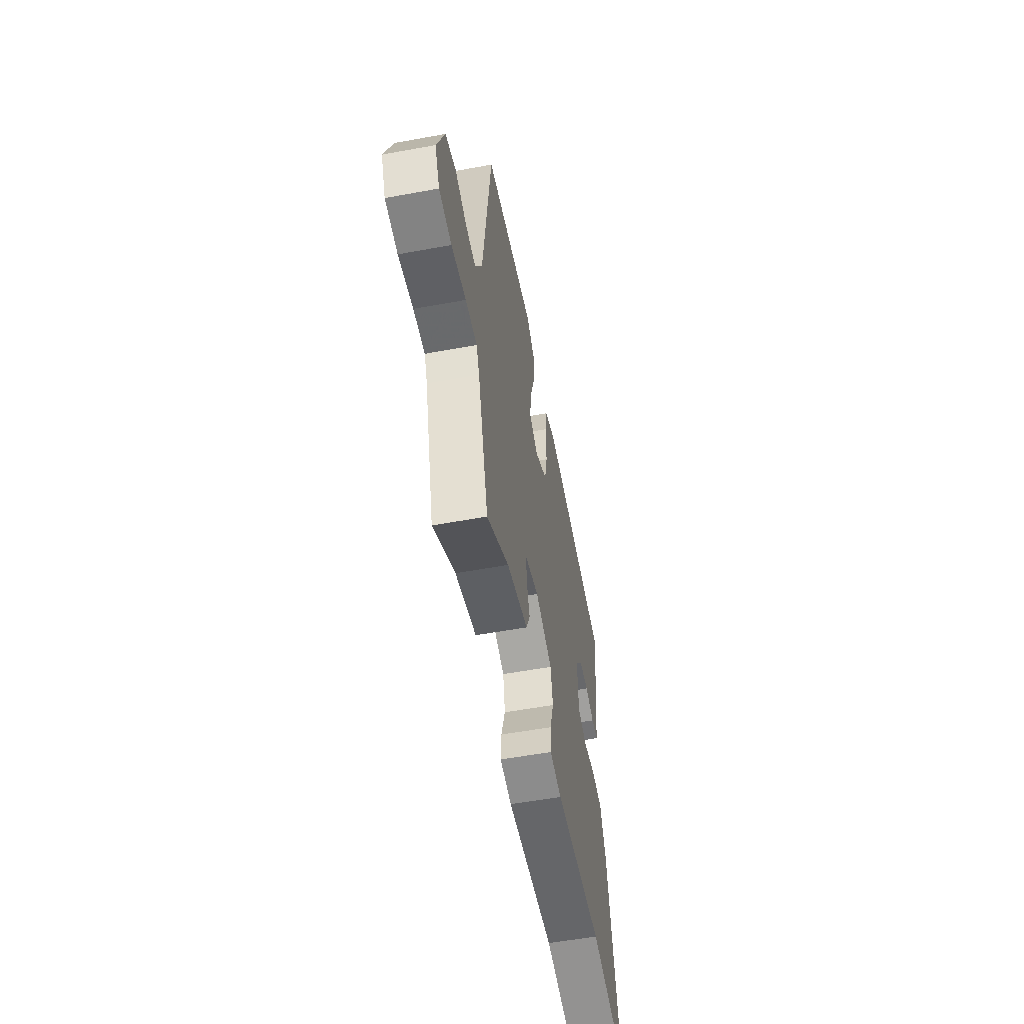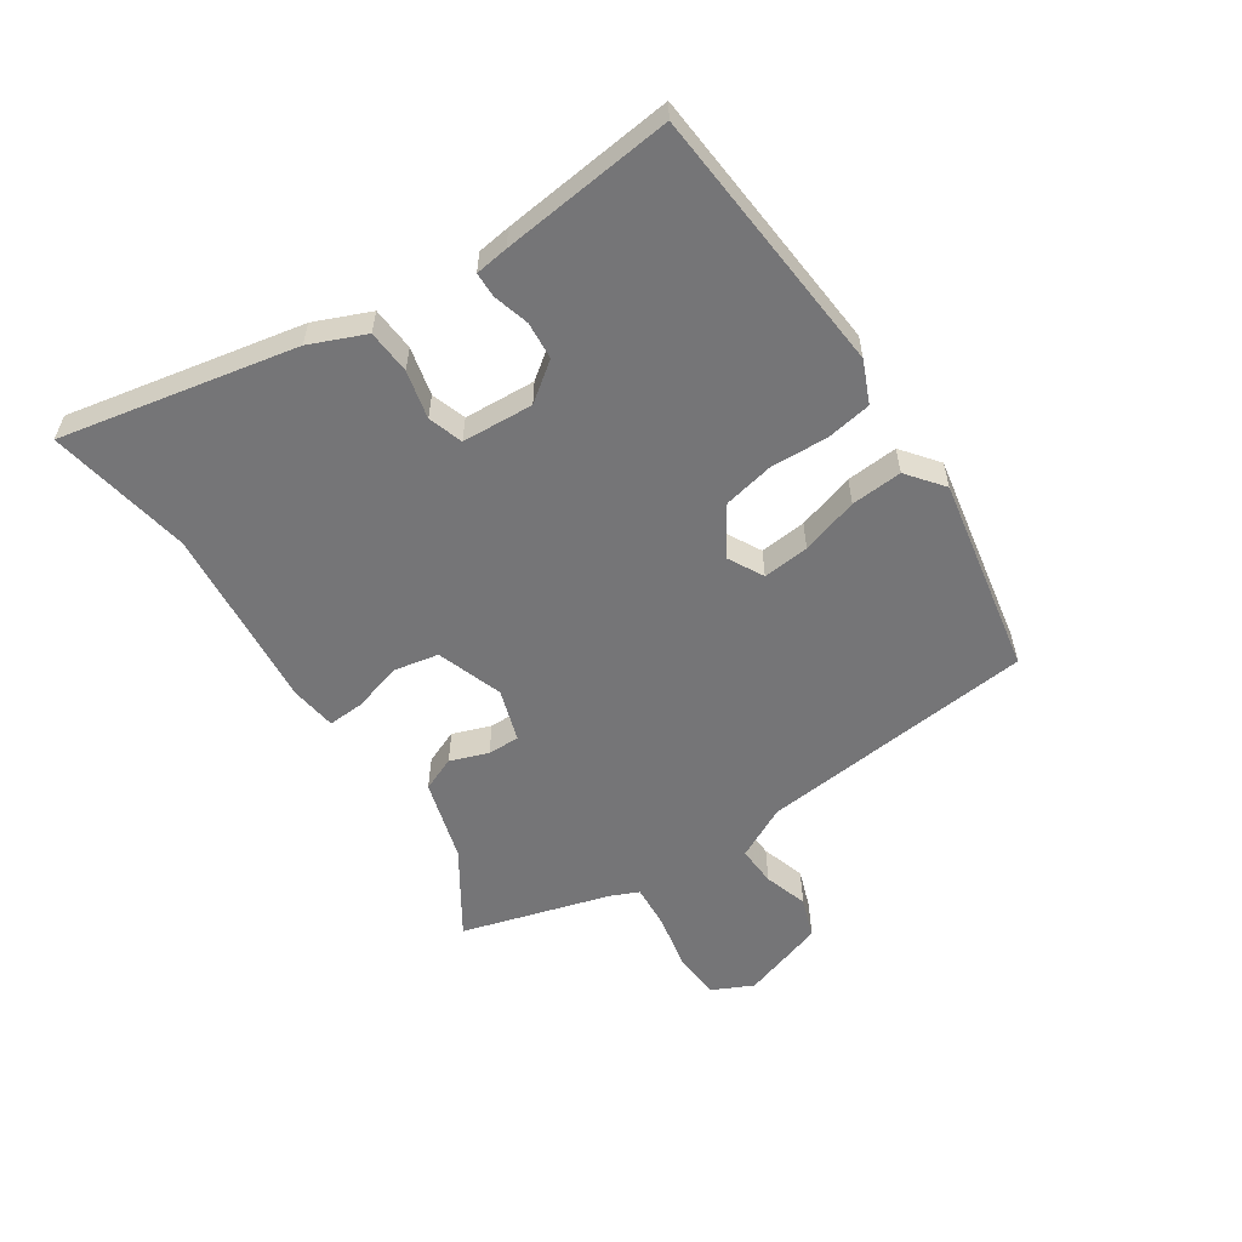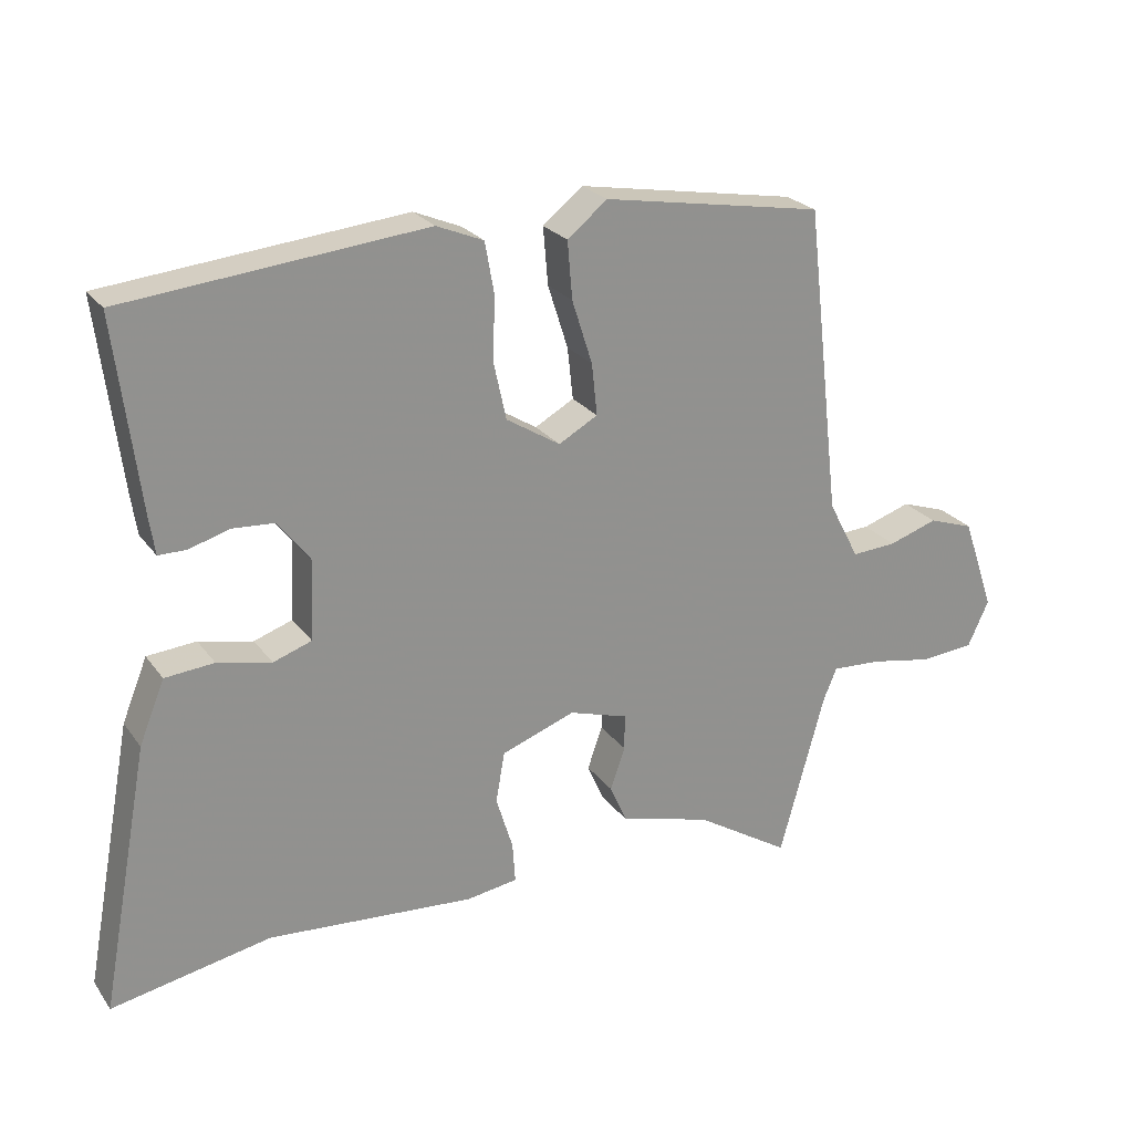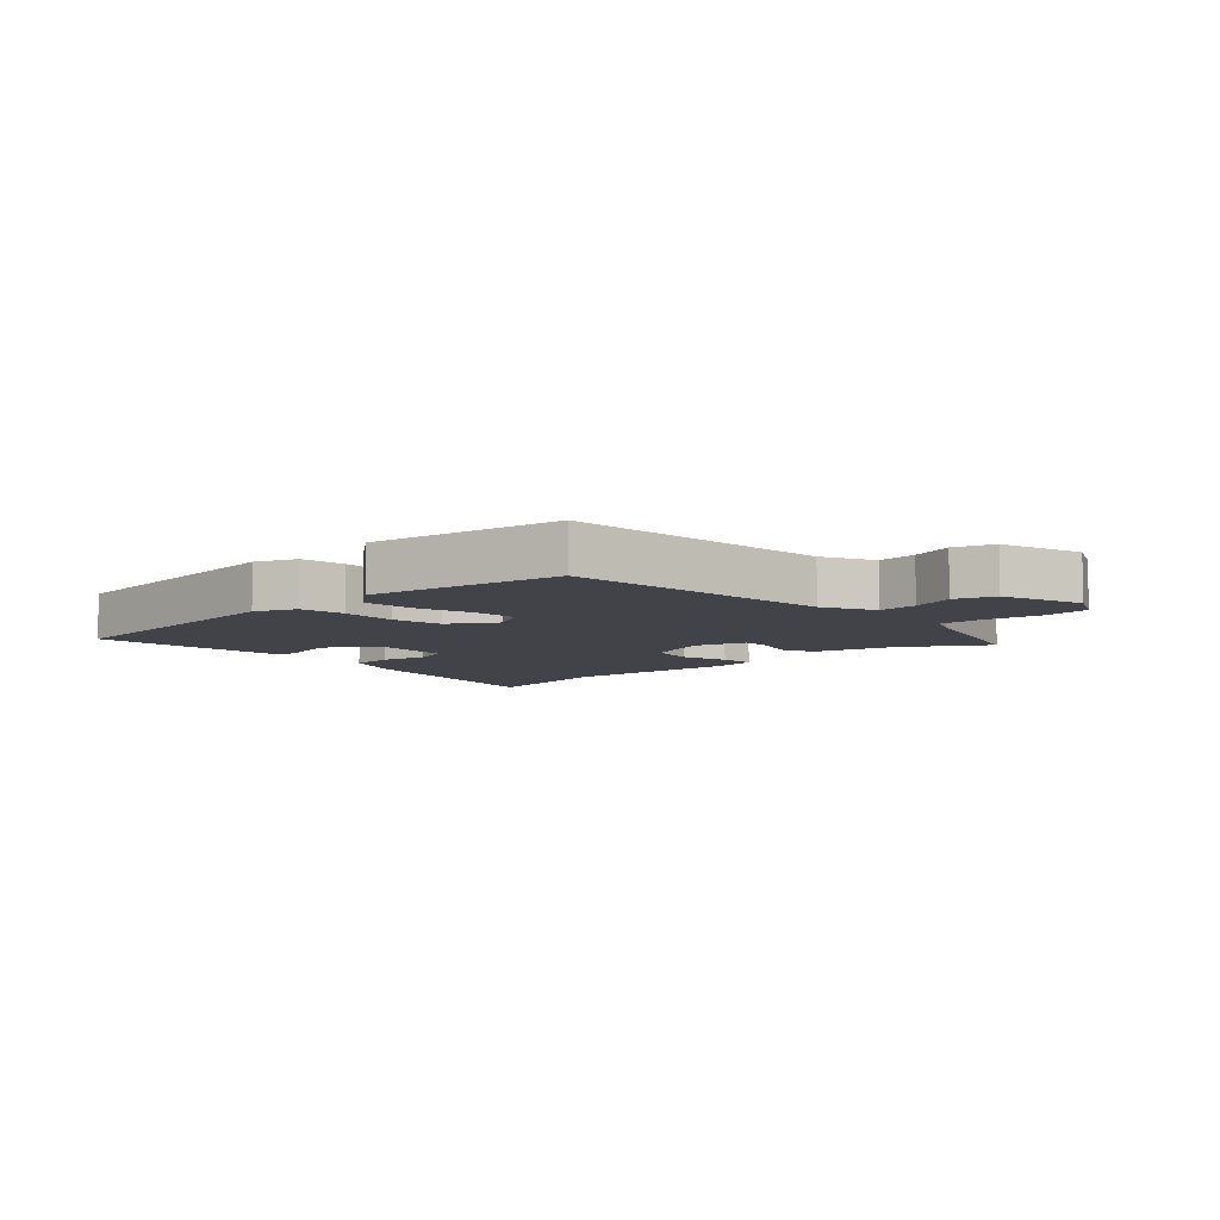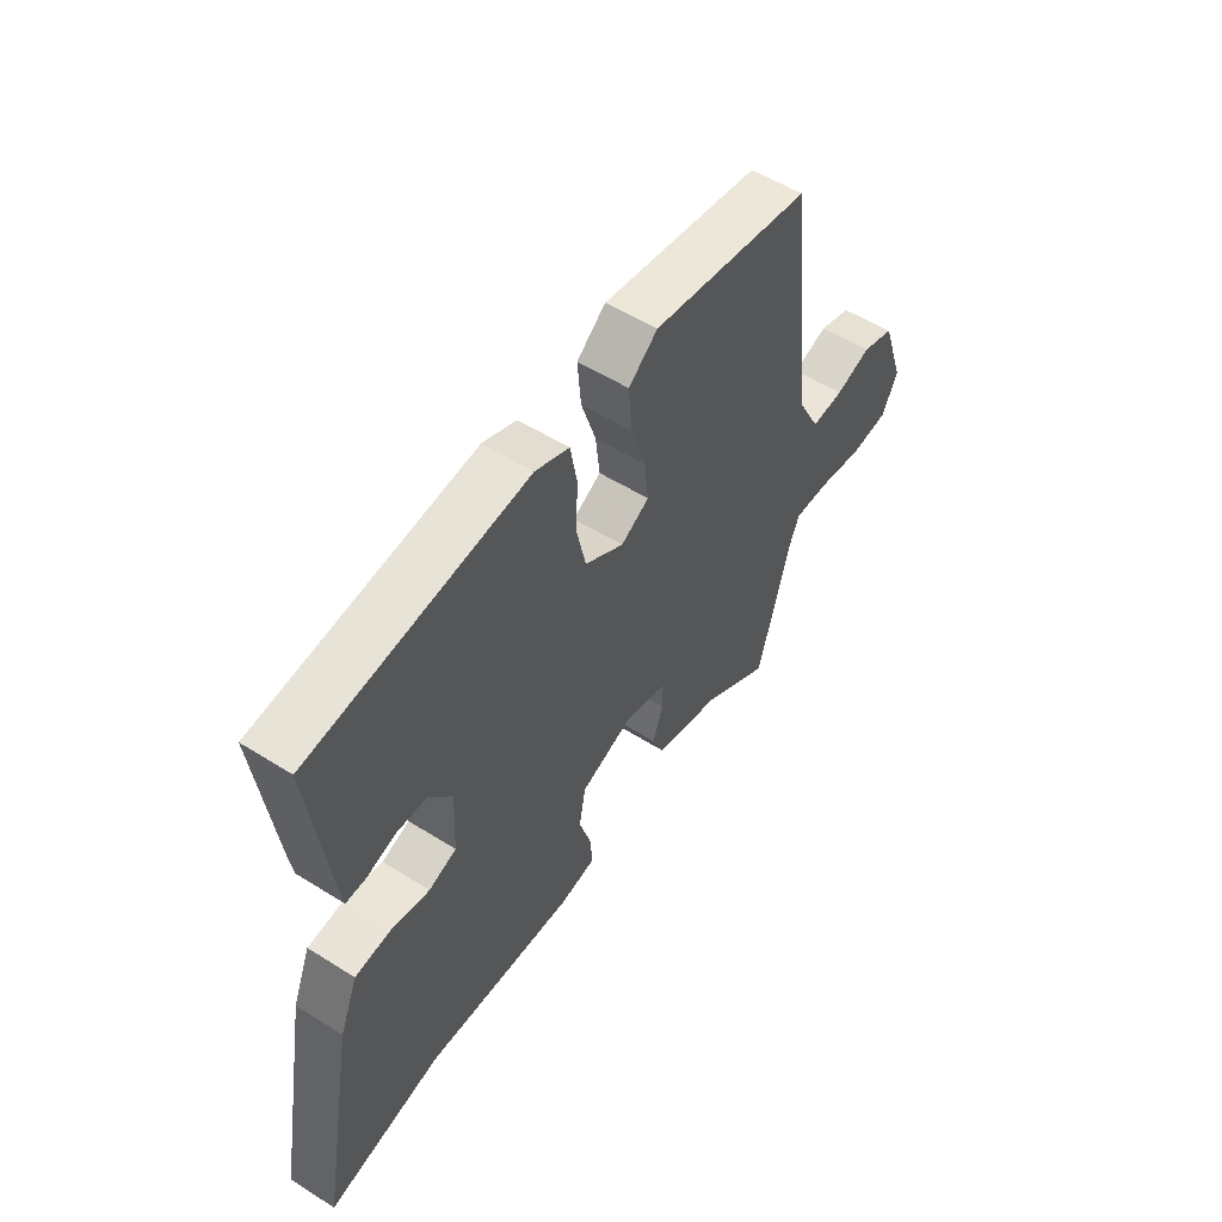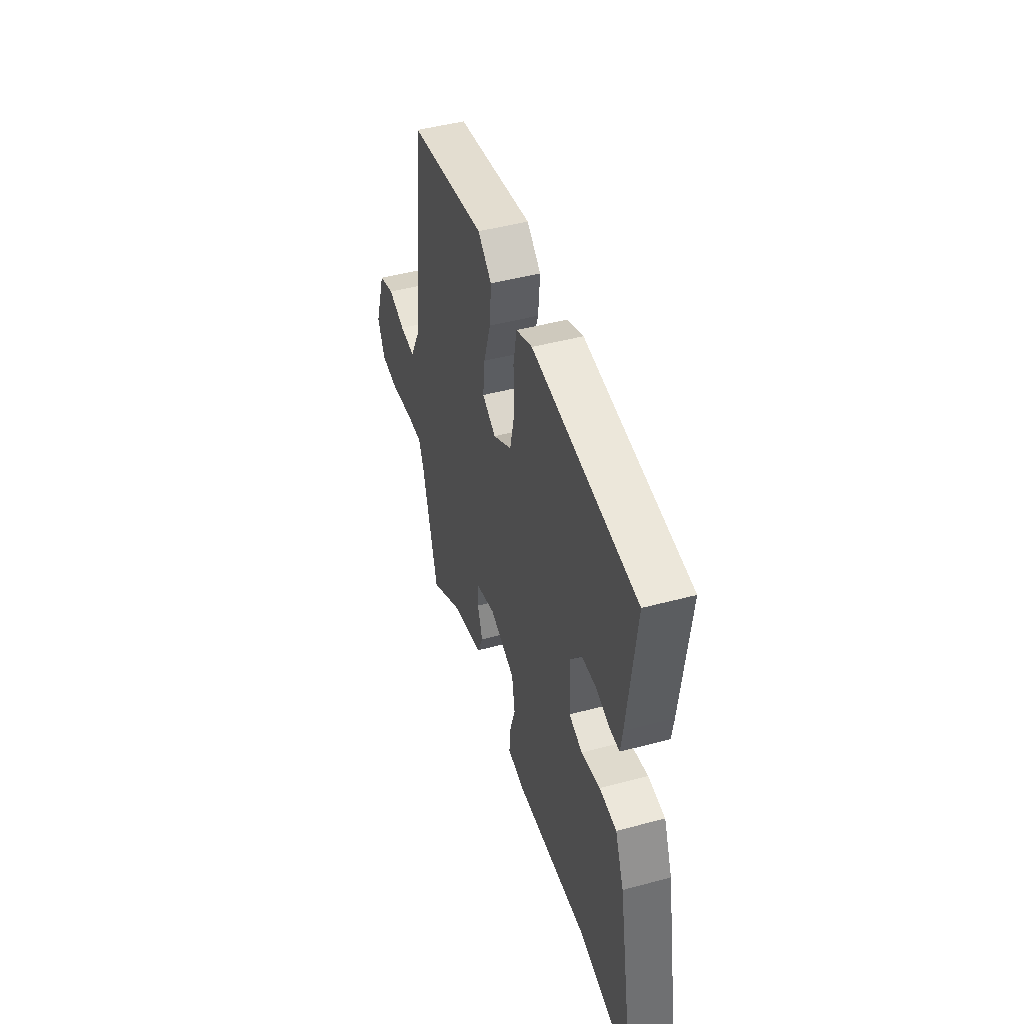
<metadata>
{"format":"obj","ext":"obj","renderer":"f3d","projection":"perspective","resolution":1024,"background":"white","views":[{"elev":-56.0,"azim":100.9,"up":"+Z"},{"elev":-56.6,"azim":-57.3,"up":"+Y"},{"elev":24.3,"azim":-27.1,"up":"+Z"},{"elev":-7.6,"azim":42.5,"up":"+Y"},{"elev":54.5,"azim":-56.3,"up":"+Z"},{"elev":46.3,"azim":-107.1,"up":"+Z"}]}
</metadata>
<code>
v 0.465 0.07 -0.551
v 0.329 0.07 -0.466
v 0.198 0.07 -0.43
v 0.174 0.07 -0.375
v 0.195 0.07 -0.314
v 0.195 0.07 -0.263
v 0.111 0.07 -0.237
v 0.006 0.07 -0.275
v -0.007 0.07 -0.347
v 0.017 0.07 -0.425
v 0.021 0.07 -0.483
v -0.052 0.07 -0.494
v -0.348 0.07 -0.471
v -0.576 0.07 -0.515
v -0.506 0.07 -0.138
v -0.47 0.07 -0.049
v -0.4 0.07 -0.043
v -0.323 0.07 -0.06
v -0.268 0.07 -0.041
v -0.263 0.07 0.073
v -0.309 0.07 0.133
v -0.369 0.07 0.137
v -0.426 0.07 0.12
v -0.466 0.07 0.12
v -0.474 0.07 0.173
v -0.508 0.07 0.447
v -0.08 0.07 0.489
v -0.013 0.07 0.461
v 0 0.07 0.388
v -0.003 0.07 0.298
v 0.015 0.07 0.216
v 0.092 0.07 0.168
v 0.148 0.07 0.199
v 0.14 0.07 0.273
v 0.111 0.07 0.364
v 0.104 0.07 0.446
v 0.161 0.07 0.492
v 0.477 0.07 0.437
v 0.528 0.07 -0.005
v 0.572 0.07 -0.089
v 0.636 0.07 -0.085
v 0.706 0.07 -0.062
v 0.771 0.07 -0.084
v 0.817 0.07 -0.218
v 0.787 0.07 -0.283
v 0.71 0.07 -0.29
v 0.62 0.07 -0.273
v 0.549 0.07 -0.269
v 0.53 0.07 -0.314
v 0.465 0 -0.551
v 0.329 0 -0.466
v 0.198 0 -0.43
v 0.174 0 -0.375
v 0.195 0 -0.314
v 0.195 0 -0.263
v 0.111 0 -0.237
v 0.006 0 -0.275
v -0.007 0 -0.347
v 0.017 0 -0.425
v 0.021 0 -0.483
v -0.052 0 -0.494
v -0.348 0 -0.471
v -0.576 0 -0.515
v -0.506 0 -0.138
v -0.47 0 -0.049
v -0.4 0 -0.043
v -0.323 0 -0.06
v -0.268 0 -0.041
v -0.263 0 0.073
v -0.309 0 0.133
v -0.369 0 0.137
v -0.426 0 0.12
v -0.466 0 0.12
v -0.474 0 0.173
v -0.508 0 0.447
v -0.08 0 0.489
v -0.013 0 0.461
v 0 0 0.388
v -0.003 0 0.298
v 0.015 0 0.216
v 0.092 0 0.168
v 0.148 0 0.199
v 0.14 0 0.273
v 0.111 0 0.364
v 0.104 0 0.446
v 0.161 0 0.492
v 0.477 0 0.437
v 0.528 0 -0.005
v 0.572 0 -0.089
v 0.636 0 -0.085
v 0.706 0 -0.062
v 0.771 0 -0.084
v 0.817 0 -0.218
v 0.787 0 -0.283
v 0.71 0 -0.29
v 0.62 0 -0.273
v 0.549 0 -0.269
v 0.53 0 -0.314
f 45 46 47
f 44 45 47
f 43 44 47
f 42 43 47
f 41 42 47
f 40 41 47 48
f 39 40 48 49
f 39 49 1
f 38 39 1
f 37 38 1
f 36 37 1
f 35 36 1
f 34 35 1
f 28 29 30
f 27 28 30
f 26 27 30
f 25 26 30
f 24 25 30
f 23 24 30
f 22 23 30
f 21 22 30 31
f 20 21 31 32
f 16 17 18
f 15 16 18
f 14 15 18
f 13 14 18
f 13 18 19
f 12 13 19
f 11 12 19
f 10 11 19
f 9 10 19
f 8 9 19 20
f 2 3 4 5
f 2 5 6
f 33 34 1 2
f 32 33 2 6
f 7 8 20 32
f 6 7 32
f 96 95 94
f 96 94 93
f 96 93 92
f 96 92 91
f 96 91 90
f 97 96 90 89
f 98 97 89 88
f 50 98 88
f 50 88 87
f 50 87 86
f 50 86 85
f 50 85 84
f 50 84 83
f 79 78 77
f 79 77 76
f 79 76 75
f 79 75 74
f 79 74 73
f 79 73 72
f 79 72 71
f 80 79 71 70
f 81 80 70 69
f 67 66 65
f 67 65 64
f 67 64 63
f 67 63 62
f 68 67 62
f 68 62 61
f 68 61 60
f 68 60 59
f 68 59 58
f 69 68 58 57
f 54 53 52 51
f 55 54 51
f 51 50 83 82
f 55 51 82 81
f 81 69 57 56
f 81 56 55
f 1 50 51 2
f 2 51 52 3
f 3 52 53 4
f 4 53 54 5
f 5 54 55 6
f 6 55 56 7
f 7 56 57 8
f 8 57 58 9
f 9 58 59 10
f 10 59 60 11
f 11 60 61 12
f 12 61 62 13
f 13 62 63 14
f 14 63 64 15
f 15 64 65 16
f 16 65 66 17
f 17 66 67 18
f 18 67 68 19
f 19 68 69 20
f 20 69 70 21
f 21 70 71 22
f 22 71 72 23
f 23 72 73 24
f 24 73 74 25
f 25 74 75 26
f 26 75 76 27
f 27 76 77 28
f 28 77 78 29
f 29 78 79 30
f 30 79 80 31
f 31 80 81 32
f 32 81 82 33
f 33 82 83 34
f 34 83 84 35
f 35 84 85 36
f 36 85 86 37
f 37 86 87 38
f 38 87 88 39
f 39 88 89 40
f 40 89 90 41
f 41 90 91 42
f 42 91 92 43
f 43 92 93 44
f 44 93 94 45
f 45 94 95 46
f 46 95 96 47
f 47 96 97 48
f 48 97 98 49
f 49 98 50 1

</code>
